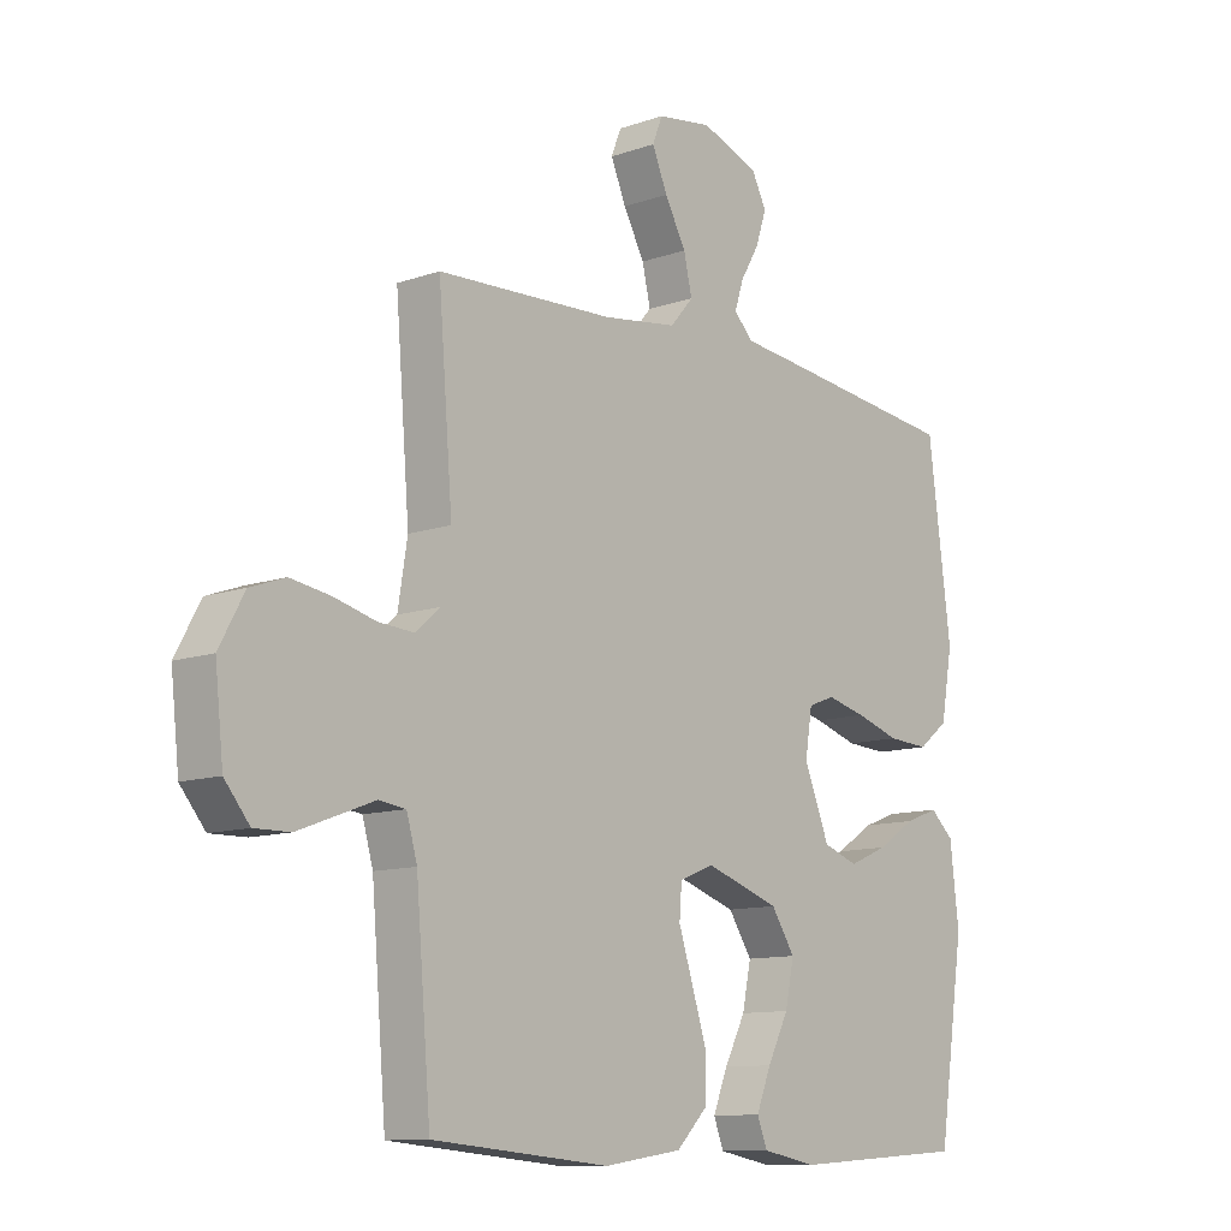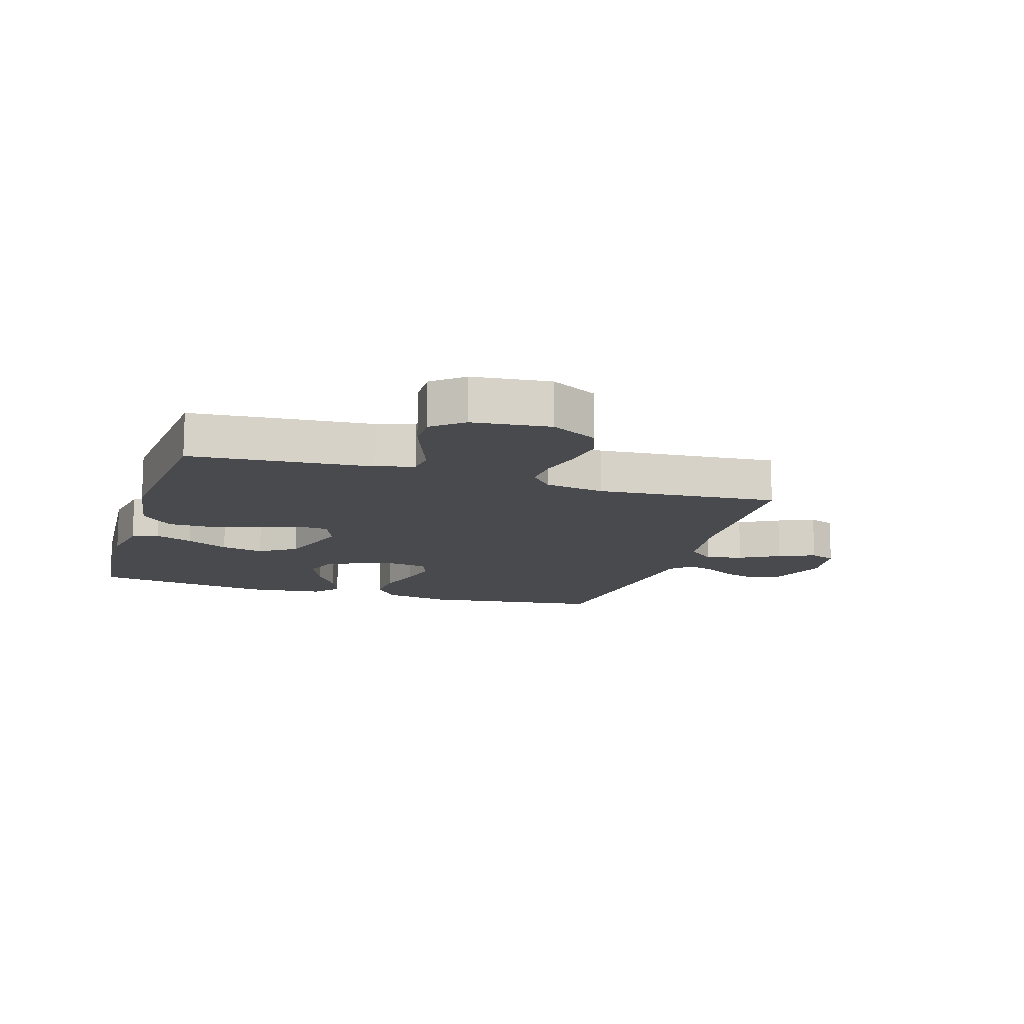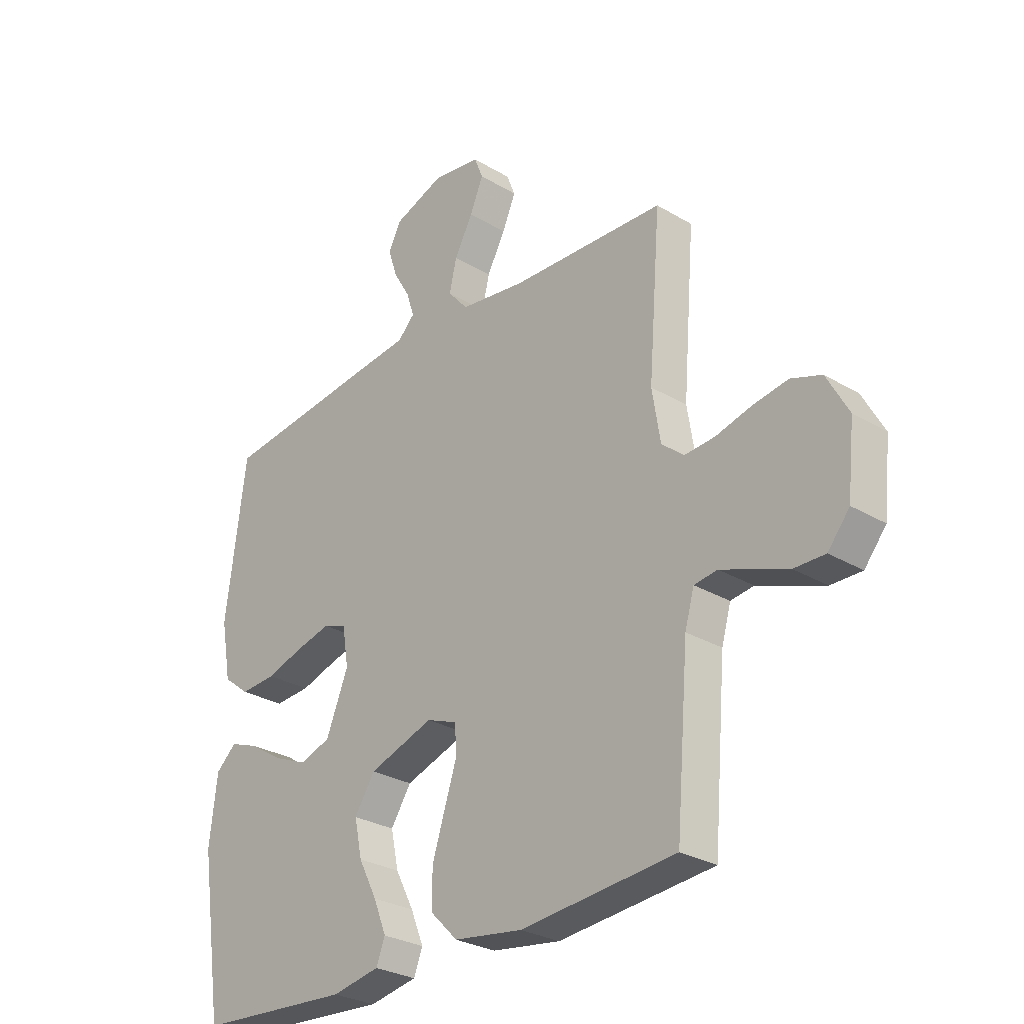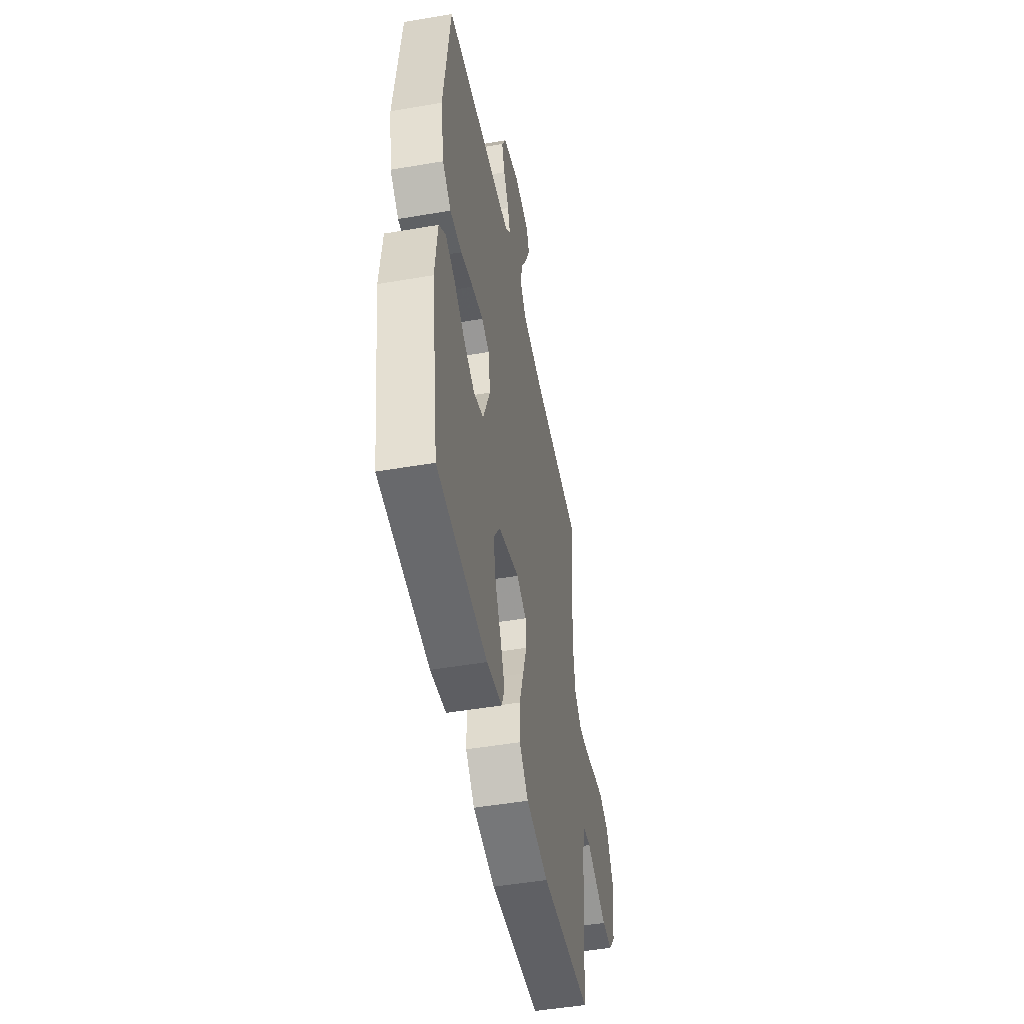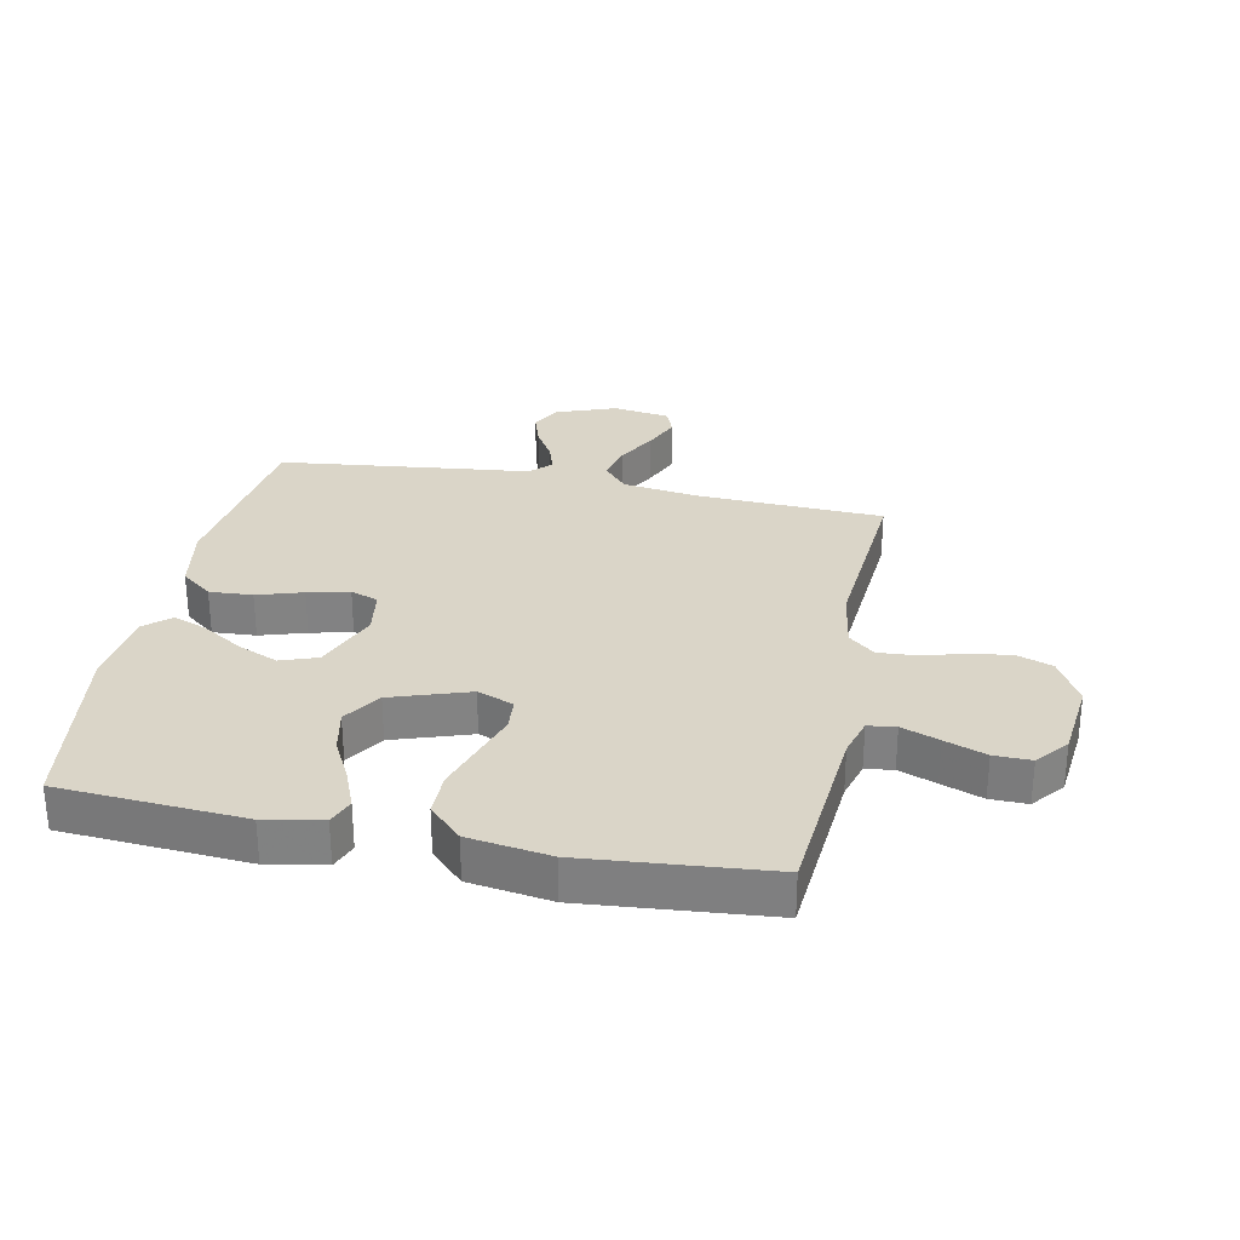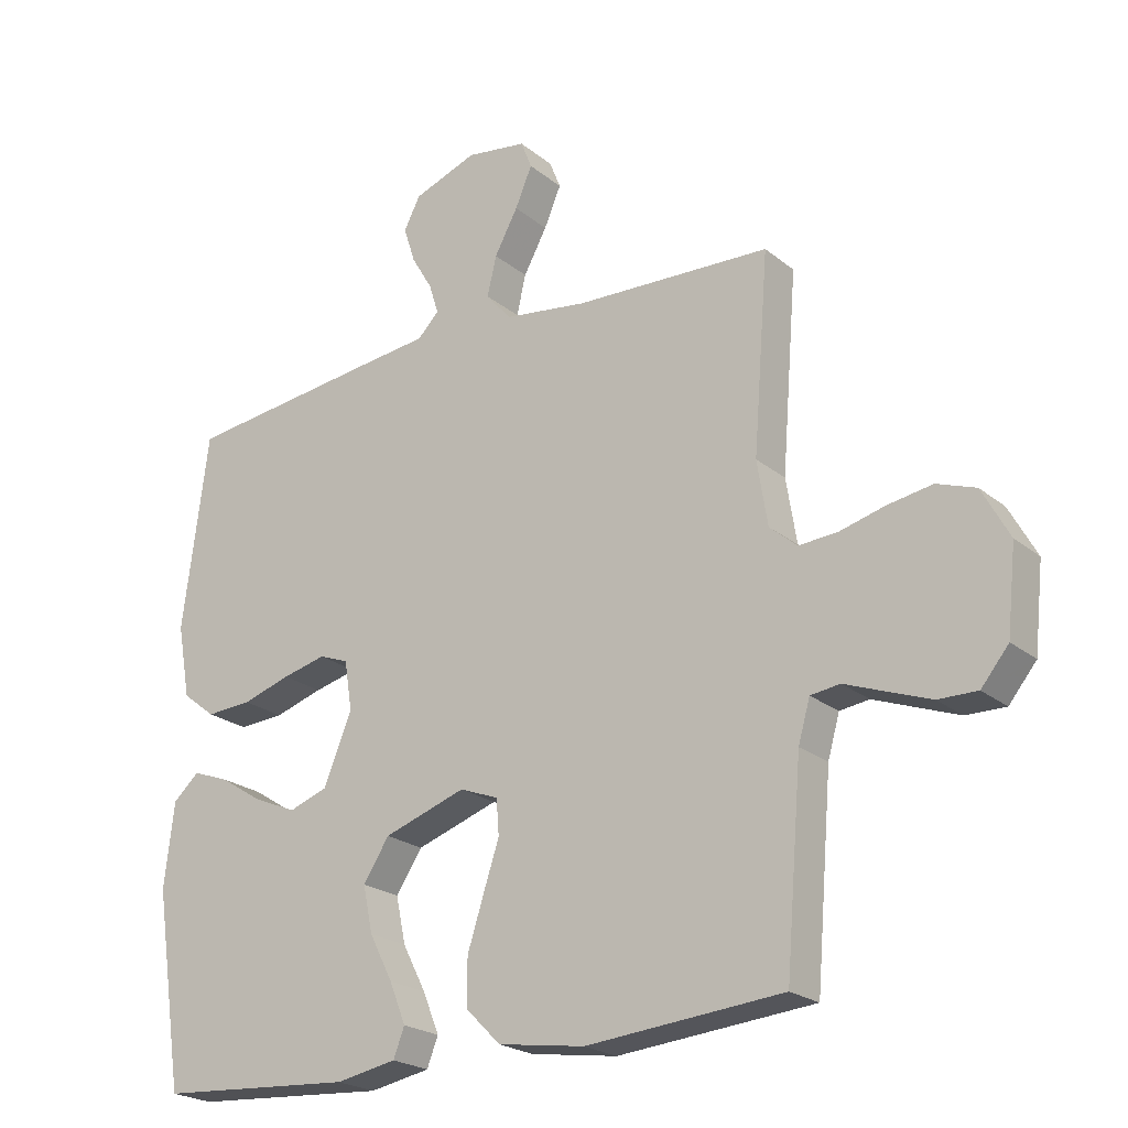
<metadata>
{"format":"obj","ext":"obj","renderer":"f3d","projection":"perspective","resolution":1024,"background":"white","views":[{"elev":-11.1,"azim":-49.4,"up":"+Z"},{"elev":-13.2,"azim":-107.2,"up":"+Y"},{"elev":-28.5,"azim":-131.9,"up":"+Z"},{"elev":-48.9,"azim":100.8,"up":"+Z"},{"elev":29.3,"azim":-168.6,"up":"+Y"},{"elev":-22.5,"azim":-143.7,"up":"+Z"}]}
</metadata>
<code>
v 0.5 0.07 0.5
v 0.539 0.07 0.2
v 0.519 0.07 0.089
v 0.468 0.07 0.049
v 0.398 0.07 0.053
v 0.324 0.07 0.076
v 0.257 0.07 0.092
v 0.212 0.07 0.075
v 0.2 0.07 0
v 0.243 0.07 -0.106
v 0.302 0.07 -0.127
v 0.368 0.07 -0.099
v 0.434 0.07 -0.057
v 0.49 0.07 -0.036
v 0.53 0.07 -0.072
v 0.545 0.07 -0.2
v 0.5 0.07 -0.5
v 0.2 0.07 -0.521
v 0.107 0.07 -0.504
v 0.09 0.07 -0.46
v 0.115 0.07 -0.398
v 0.151 0.07 -0.328
v 0.166 0.07 -0.257
v 0.126 0.07 -0.196
v 0 0.07 -0.154
v -0.059 0.07 -0.177
v -0.063 0.07 -0.231
v -0.039 0.07 -0.304
v -0.014 0.07 -0.382
v -0.014 0.07 -0.453
v -0.067 0.07 -0.506
v -0.2 0.07 -0.526
v -0.5 0.07 -0.5
v -0.525 0.07 -0.2
v -0.543 0.07 -0.137
v -0.588 0.07 -0.131
v -0.649 0.07 -0.154
v -0.716 0.07 -0.179
v -0.776 0.07 -0.18
v -0.818 0.07 -0.129
v -0.832 0.07 0
v -0.79 0.07 0.077
v -0.731 0.07 0.098
v -0.663 0.07 0.087
v -0.594 0.07 0.069
v -0.534 0.07 0.065
v -0.492 0.07 0.101
v -0.476 0.07 0.2
v -0.5 0.07 0.5
v -0.2 0.07 0.513
v -0.073 0.07 0.531
v -0.034 0.07 0.576
v -0.048 0.07 0.637
v -0.084 0.07 0.703
v -0.11 0.07 0.764
v -0.093 0.07 0.807
v 0 0.07 0.821
v 0.098 0.07 0.785
v 0.123 0.07 0.736
v 0.105 0.07 0.681
v 0.073 0.07 0.627
v 0.058 0.07 0.58
v 0.091 0.07 0.547
v 0.2 0.07 0.535
v 0.5 0 0.5
v 0.539 0 0.2
v 0.519 0 0.089
v 0.468 0 0.049
v 0.398 0 0.053
v 0.324 0 0.076
v 0.257 0 0.092
v 0.212 0 0.075
v 0.2 0 0
v 0.243 0 -0.106
v 0.302 0 -0.127
v 0.368 0 -0.099
v 0.434 0 -0.057
v 0.49 0 -0.036
v 0.53 0 -0.072
v 0.545 0 -0.2
v 0.5 0 -0.5
v 0.2 0 -0.521
v 0.107 0 -0.504
v 0.09 0 -0.46
v 0.115 0 -0.398
v 0.151 0 -0.328
v 0.166 0 -0.257
v 0.126 0 -0.196
v 0 0 -0.154
v -0.059 0 -0.177
v -0.063 0 -0.231
v -0.039 0 -0.304
v -0.014 0 -0.382
v -0.014 0 -0.453
v -0.067 0 -0.506
v -0.2 0 -0.526
v -0.5 0 -0.5
v -0.525 0 -0.2
v -0.543 0 -0.137
v -0.588 0 -0.131
v -0.649 0 -0.154
v -0.716 0 -0.179
v -0.776 0 -0.18
v -0.818 0 -0.129
v -0.832 0 0
v -0.79 0 0.077
v -0.731 0 0.098
v -0.663 0 0.087
v -0.594 0 0.069
v -0.534 0 0.065
v -0.492 0 0.101
v -0.476 0 0.2
v -0.5 0 0.5
v -0.2 0 0.513
v -0.073 0 0.531
v -0.034 0 0.576
v -0.048 0 0.637
v -0.084 0 0.703
v -0.11 0 0.764
v -0.093 0 0.807
v 0 0 0.821
v 0.098 0 0.785
v 0.123 0 0.736
v 0.105 0 0.681
v 0.073 0 0.627
v 0.058 0 0.58
v 0.091 0 0.547
v 0.2 0 0.535
f 4 5 6
f 3 4 6
f 2 3 6
f 1 2 6
f 64 1 6
f 63 64 6
f 62 63 6 7
f 59 60 61
f 58 59 61
f 57 58 61
f 56 57 61
f 55 56 61
f 54 55 61
f 53 54 61
f 52 53 61 62
f 62 7 8
f 52 62 8
f 51 52 8
f 48 49 50
f 51 8 9
f 50 51 9
f 48 50 9
f 47 48 9
f 43 44 45
f 42 43 45
f 41 42 45
f 40 41 45
f 39 40 45
f 38 39 45
f 37 38 45
f 36 37 45
f 35 36 45 46
f 47 9 10
f 46 47 10
f 35 46 10
f 34 35 10
f 32 33 34
f 31 32 34
f 30 31 34
f 29 30 34
f 28 29 34
f 27 28 34
f 20 21 22
f 19 20 22
f 18 19 22
f 17 18 22
f 16 17 22
f 15 16 22
f 14 15 22
f 13 14 22
f 12 13 22
f 11 12 22 23
f 10 11 23 24
f 26 27 34
f 25 26 34
f 25 34 10
f 10 24 25
f 70 69 68
f 70 68 67
f 70 67 66
f 70 66 65
f 70 65 128
f 70 128 127
f 71 70 127 126
f 125 124 123
f 125 123 122
f 125 122 121
f 125 121 120
f 125 120 119
f 125 119 118
f 125 118 117
f 126 125 117 116
f 72 71 126
f 72 126 116
f 72 116 115
f 114 113 112
f 73 72 115
f 73 115 114
f 73 114 112
f 73 112 111
f 109 108 107
f 109 107 106
f 109 106 105
f 109 105 104
f 109 104 103
f 109 103 102
f 109 102 101
f 109 101 100
f 110 109 100 99
f 74 73 111
f 74 111 110
f 74 110 99
f 74 99 98
f 98 97 96
f 98 96 95
f 98 95 94
f 98 94 93
f 98 93 92
f 98 92 91
f 86 85 84
f 86 84 83
f 86 83 82
f 86 82 81
f 86 81 80
f 86 80 79
f 86 79 78
f 86 78 77
f 86 77 76
f 87 86 76 75
f 88 87 75 74
f 98 91 90
f 98 90 89
f 74 98 89
f 89 88 74
f 1 65 66 2
f 2 66 67 3
f 3 67 68 4
f 4 68 69 5
f 5 69 70 6
f 6 70 71 7
f 7 71 72 8
f 8 72 73 9
f 9 73 74 10
f 10 74 75 11
f 11 75 76 12
f 12 76 77 13
f 13 77 78 14
f 14 78 79 15
f 15 79 80 16
f 16 80 81 17
f 17 81 82 18
f 18 82 83 19
f 19 83 84 20
f 20 84 85 21
f 21 85 86 22
f 22 86 87 23
f 23 87 88 24
f 24 88 89 25
f 25 89 90 26
f 26 90 91 27
f 27 91 92 28
f 28 92 93 29
f 29 93 94 30
f 30 94 95 31
f 31 95 96 32
f 32 96 97 33
f 33 97 98 34
f 34 98 99 35
f 35 99 100 36
f 36 100 101 37
f 37 101 102 38
f 38 102 103 39
f 39 103 104 40
f 40 104 105 41
f 41 105 106 42
f 42 106 107 43
f 43 107 108 44
f 44 108 109 45
f 45 109 110 46
f 46 110 111 47
f 47 111 112 48
f 48 112 113 49
f 49 113 114 50
f 50 114 115 51
f 51 115 116 52
f 52 116 117 53
f 53 117 118 54
f 54 118 119 55
f 55 119 120 56
f 56 120 121 57
f 57 121 122 58
f 58 122 123 59
f 59 123 124 60
f 60 124 125 61
f 61 125 126 62
f 62 126 127 63
f 63 127 128 64
f 64 128 65 1

</code>
